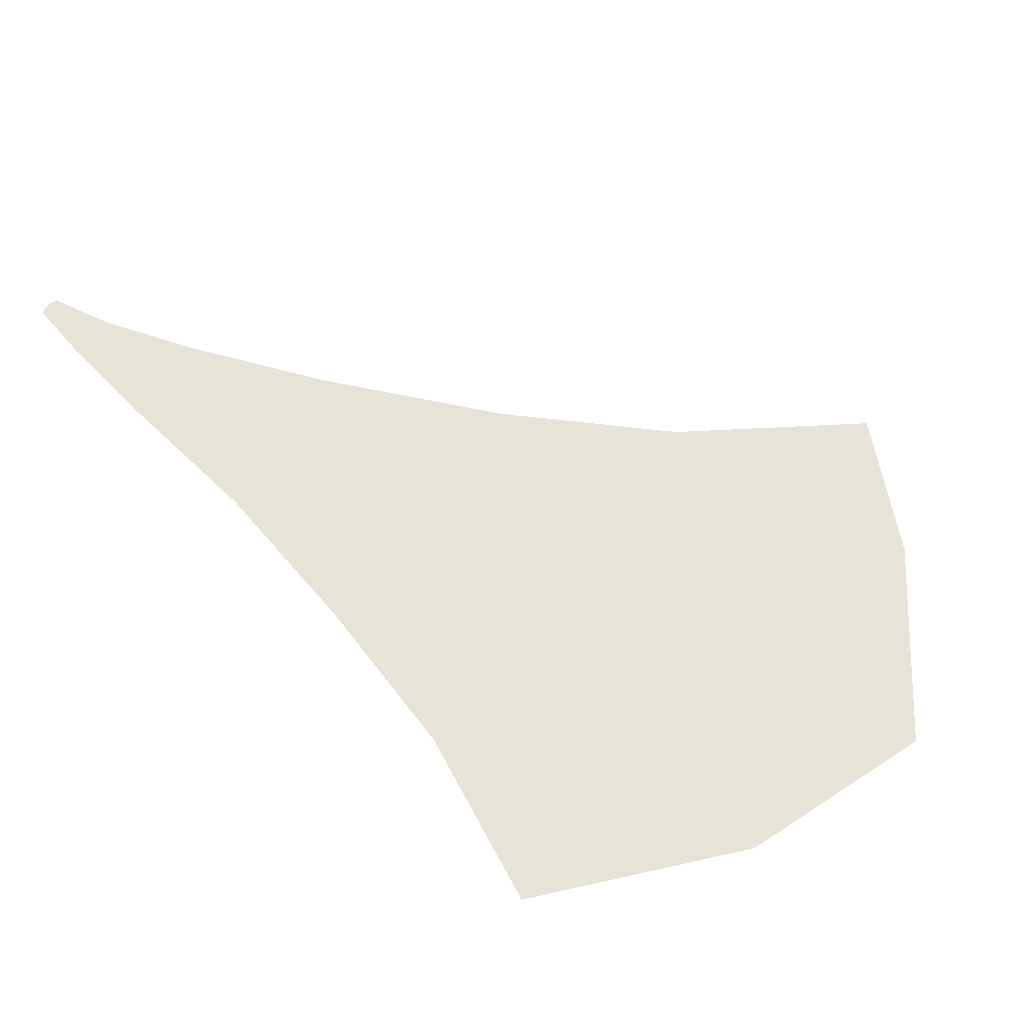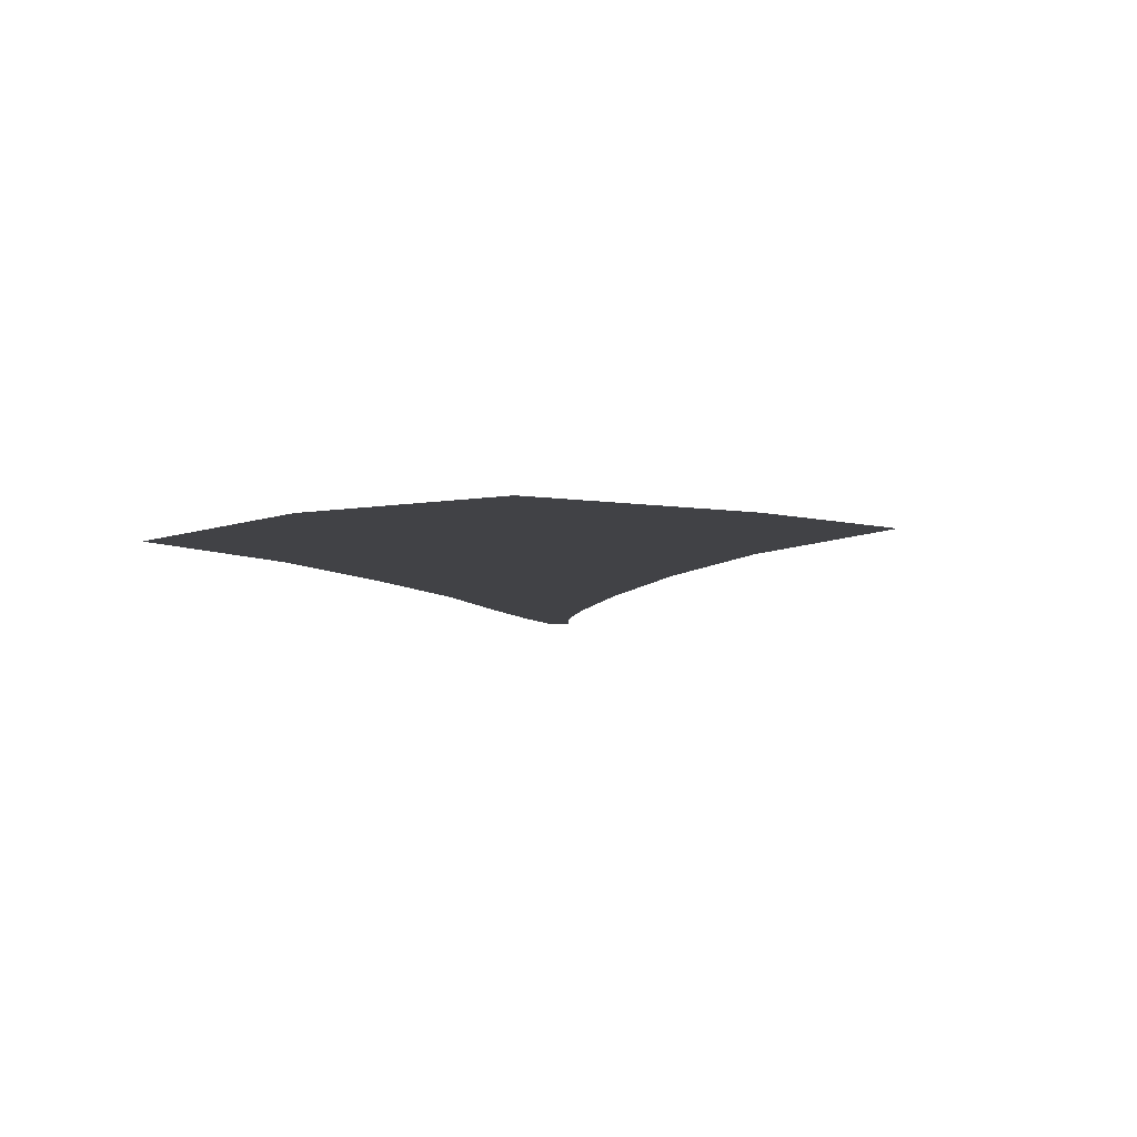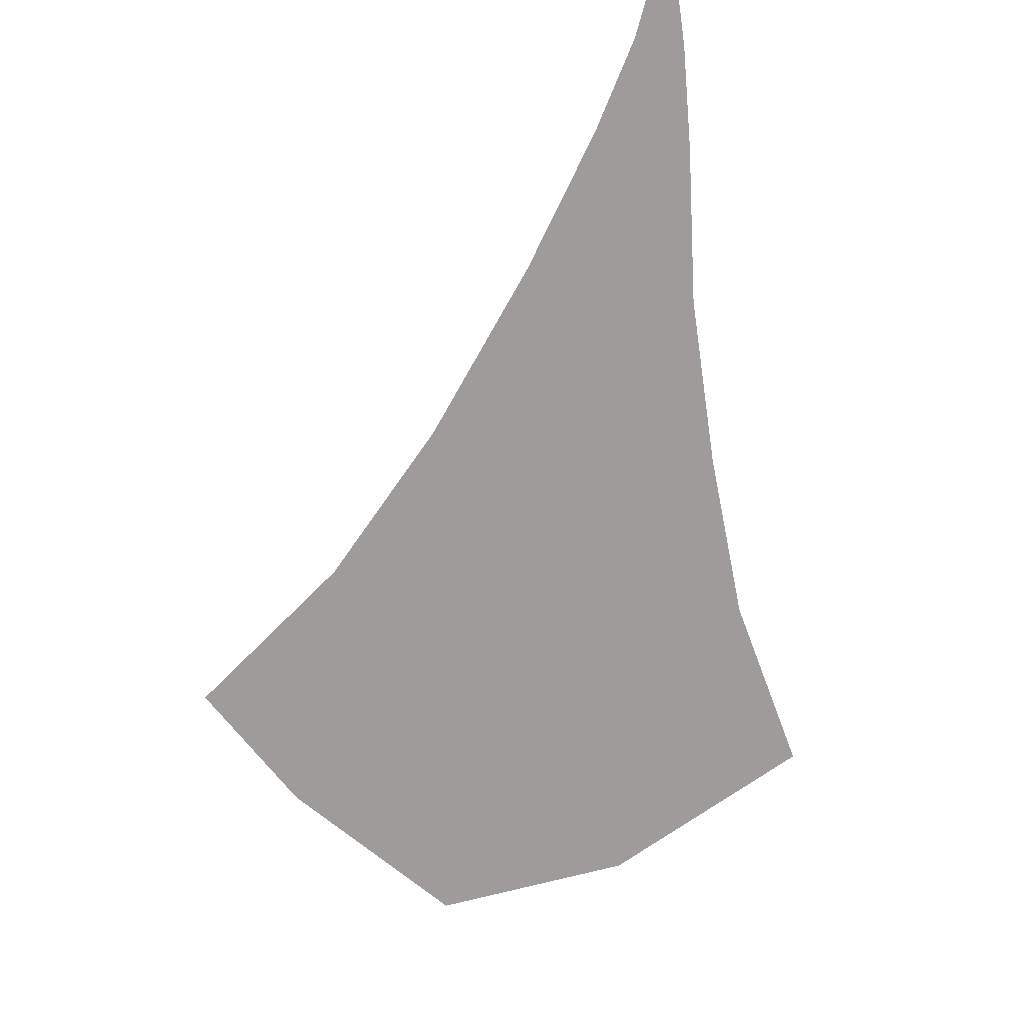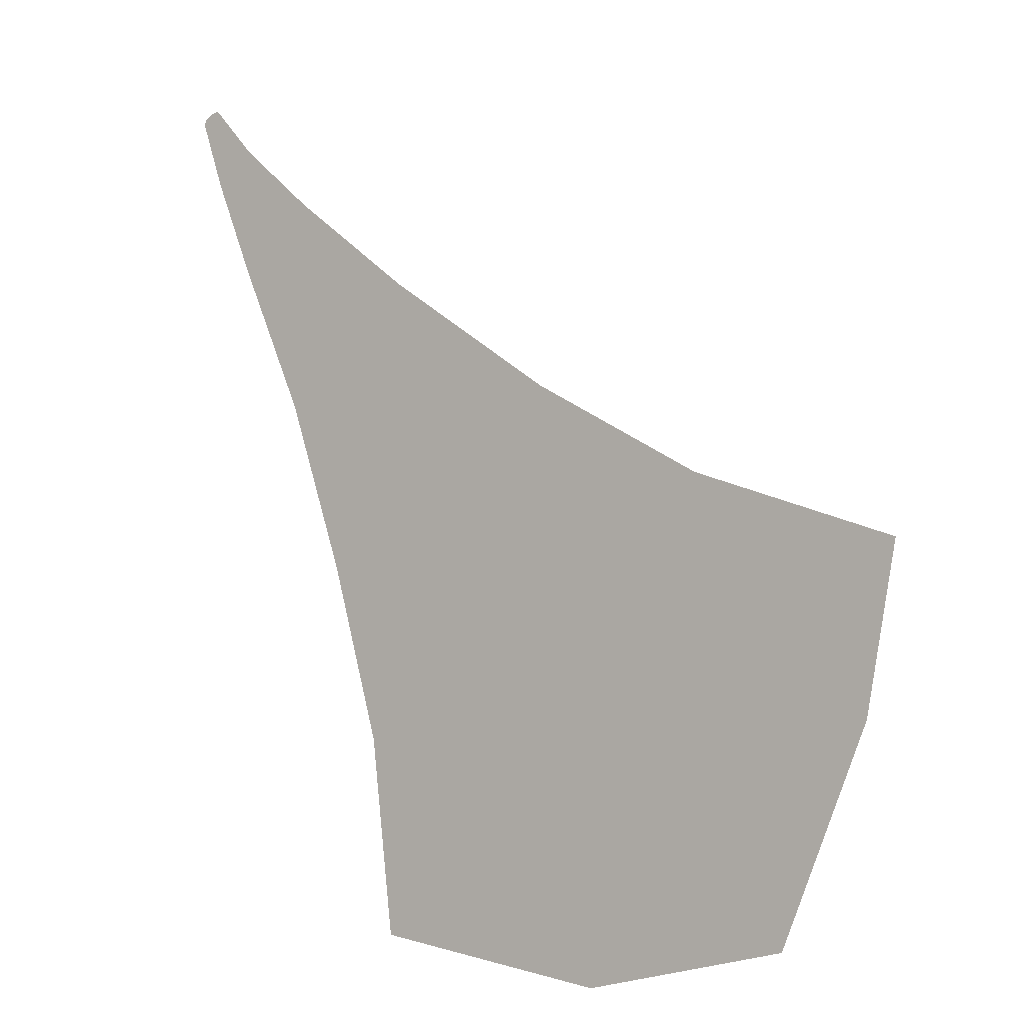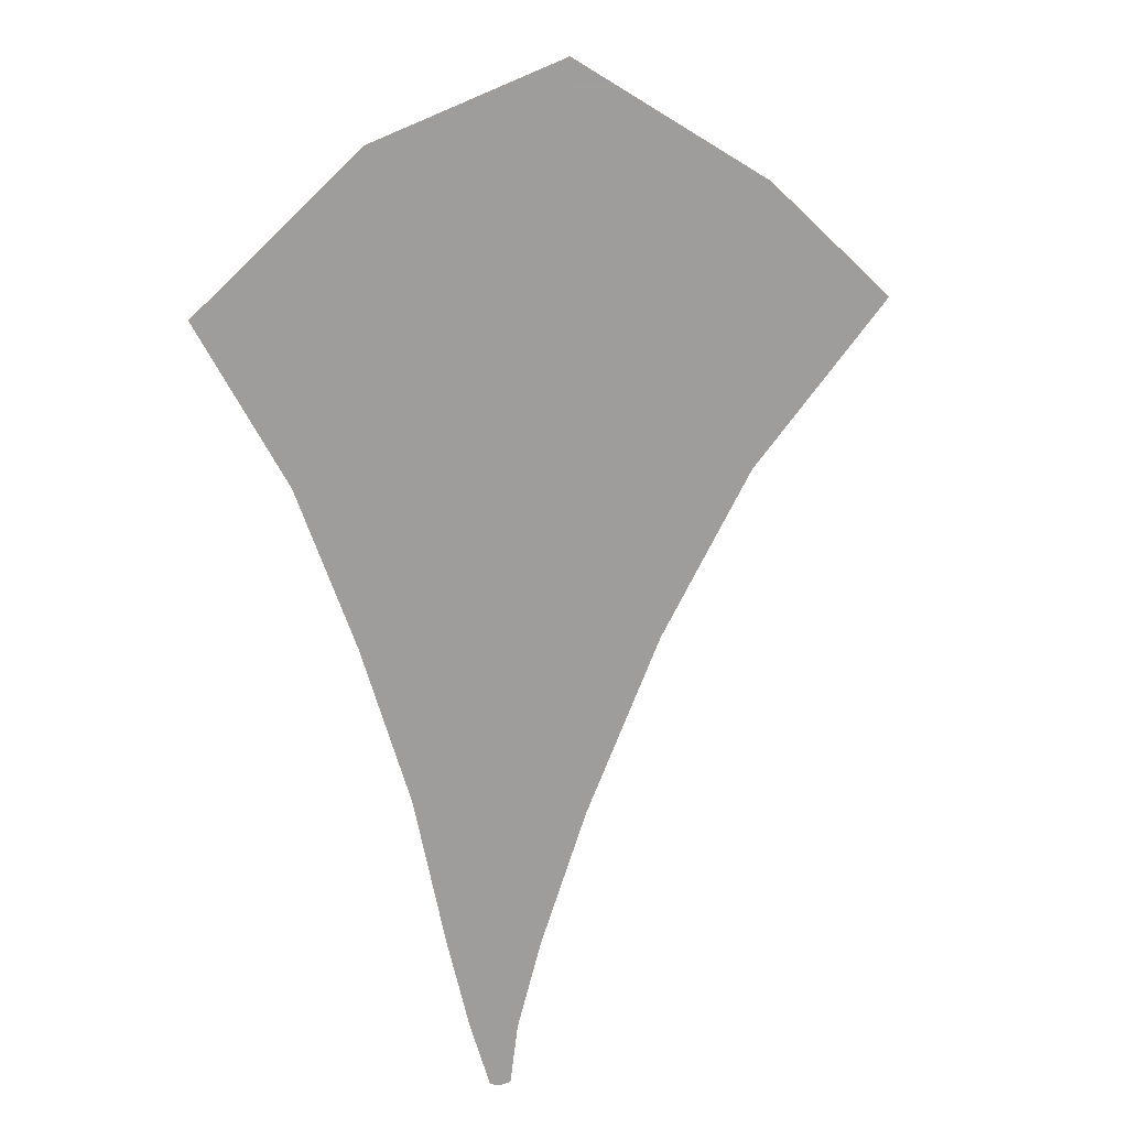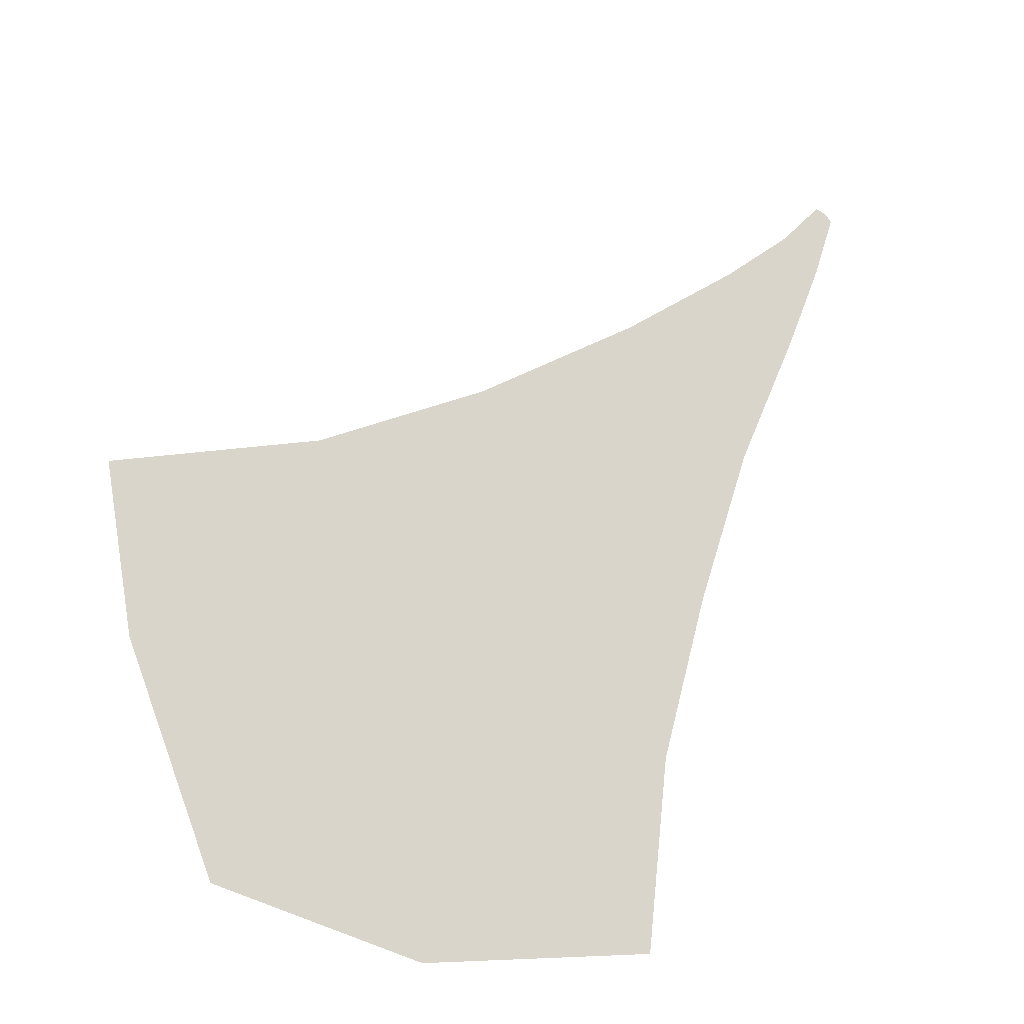
<metadata>
{"format":"obj","ext":"obj","renderer":"f3d","projection":"perspective","resolution":1024,"background":"white","views":[{"elev":62.6,"azim":-21.1,"up":"+Z"},{"elev":-6.6,"azim":41.2,"up":"+Z"},{"elev":-70.1,"azim":-152.6,"up":"+Z"},{"elev":-4.1,"azim":36.5,"up":"+Y"},{"elev":-70.7,"azim":35.7,"up":"+Z"},{"elev":-22.6,"azim":149.4,"up":"+Y"}]}
</metadata>
<code>
g fx_c225_cutscene_fbx_05
v 0.64 -1.862 0
v 1.379 -2.5 0
v 0.7048 -2.402 0
v 1.072 -1.936 0
v 0.7411 -1.373 0
v 0.5007 -1.376 0
v 1.467 -1.794 0
v 1.953 -2.372 0
v 2.196 -1.796 0
v 1.017 -1.283 0
v 1.685 -1.477 0
v 2.279 -1.352 0
v 1.706 -1.165 0
v 1.17 -1.078 0
v 1.217 -0.9052 0
v 0.7277 -0.5828 0
v 0.6224 -0.6108 0
v 0.3694 -0.3137 0
v 0.3903 -0.7719 0
v 0.3371 -0.9026 0
v 0.494 -0.6663 0
v 0.2961 -0.3221 0
v 0.1495 -0.1276 0
v 0.1846 -0.4012 0
v 0.148 -0.4861 0
v 0.03396 -0.2125 0
v 0.23 -0.3453 0
v 0.1103 -0.1331 0
v 0.02027 0.01295 0
v 0.0006663 0.008828 0
v 0.05247 -0.1727 0
v -0.03346 -0.01909 0
v -0.02572 -0.007233 0
v 0.07756 -0.1449 0
v -0.01197 0.003794 0
g fx_c225_cutscene_fbx_05_0
f 3 2 1
f 2 4 1
f 1 4 5
f 6 1 5
f 7 4 2
f 8 7 2
f 8 9 7
f 4 7 10
f 5 4 10
f 9 11 7
f 10 7 11
f 9 12 11
f 12 13 11
f 14 11 13
f 14 10 11
f 15 14 13
f 14 15 16
f 17 14 16
f 10 14 17
f 17 16 18
f 6 5 19
f 20 6 19
f 5 10 21
f 21 10 17
f 19 5 21
f 22 17 18
f 21 17 22
f 22 18 23
f 20 19 24
f 25 20 24
f 26 25 24
f 19 21 27
f 27 21 22
f 24 19 27
f 28 22 23
f 27 22 28
f 28 23 29
f 30 28 29
f 31 26 24
f 31 24 27
f 32 26 31
f 33 32 31
f 34 27 28
f 34 28 30
f 34 31 27
f 33 31 34
f 35 34 30
f 35 33 34

</code>
